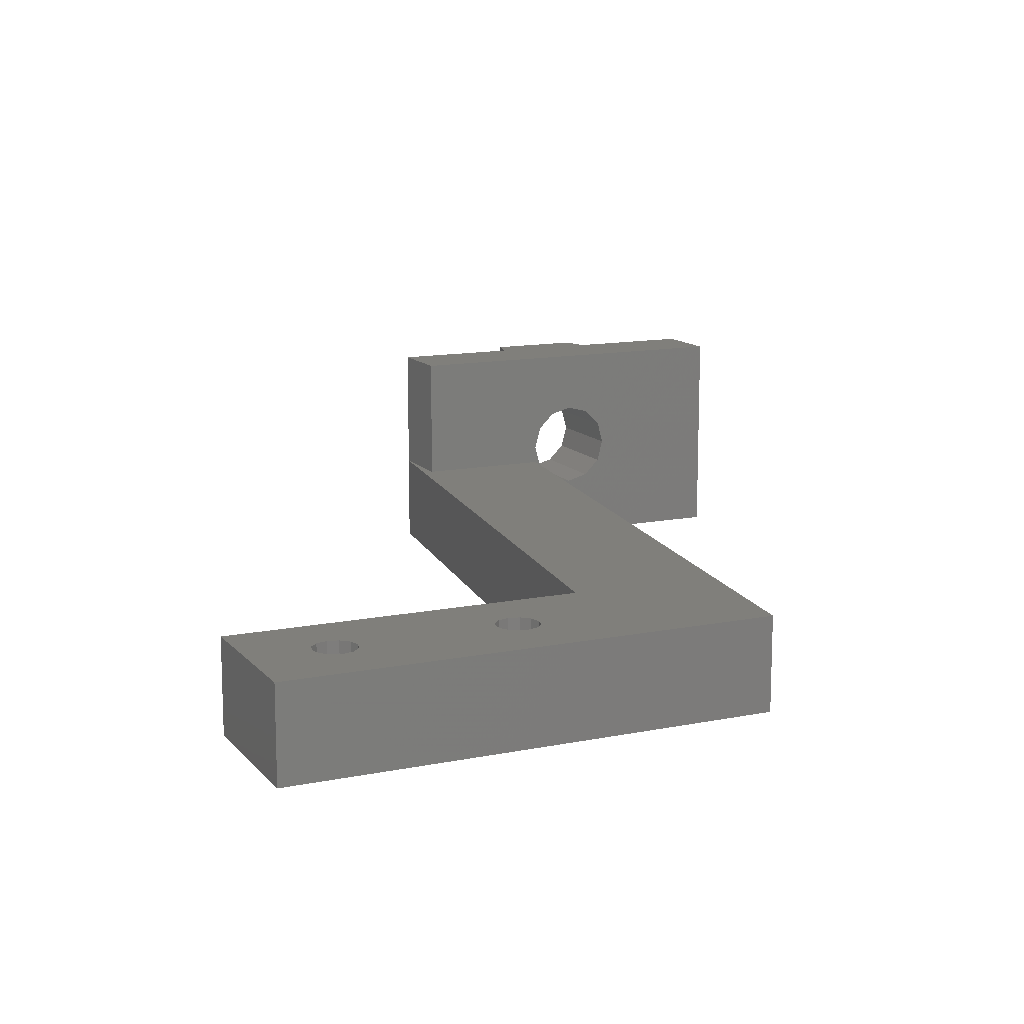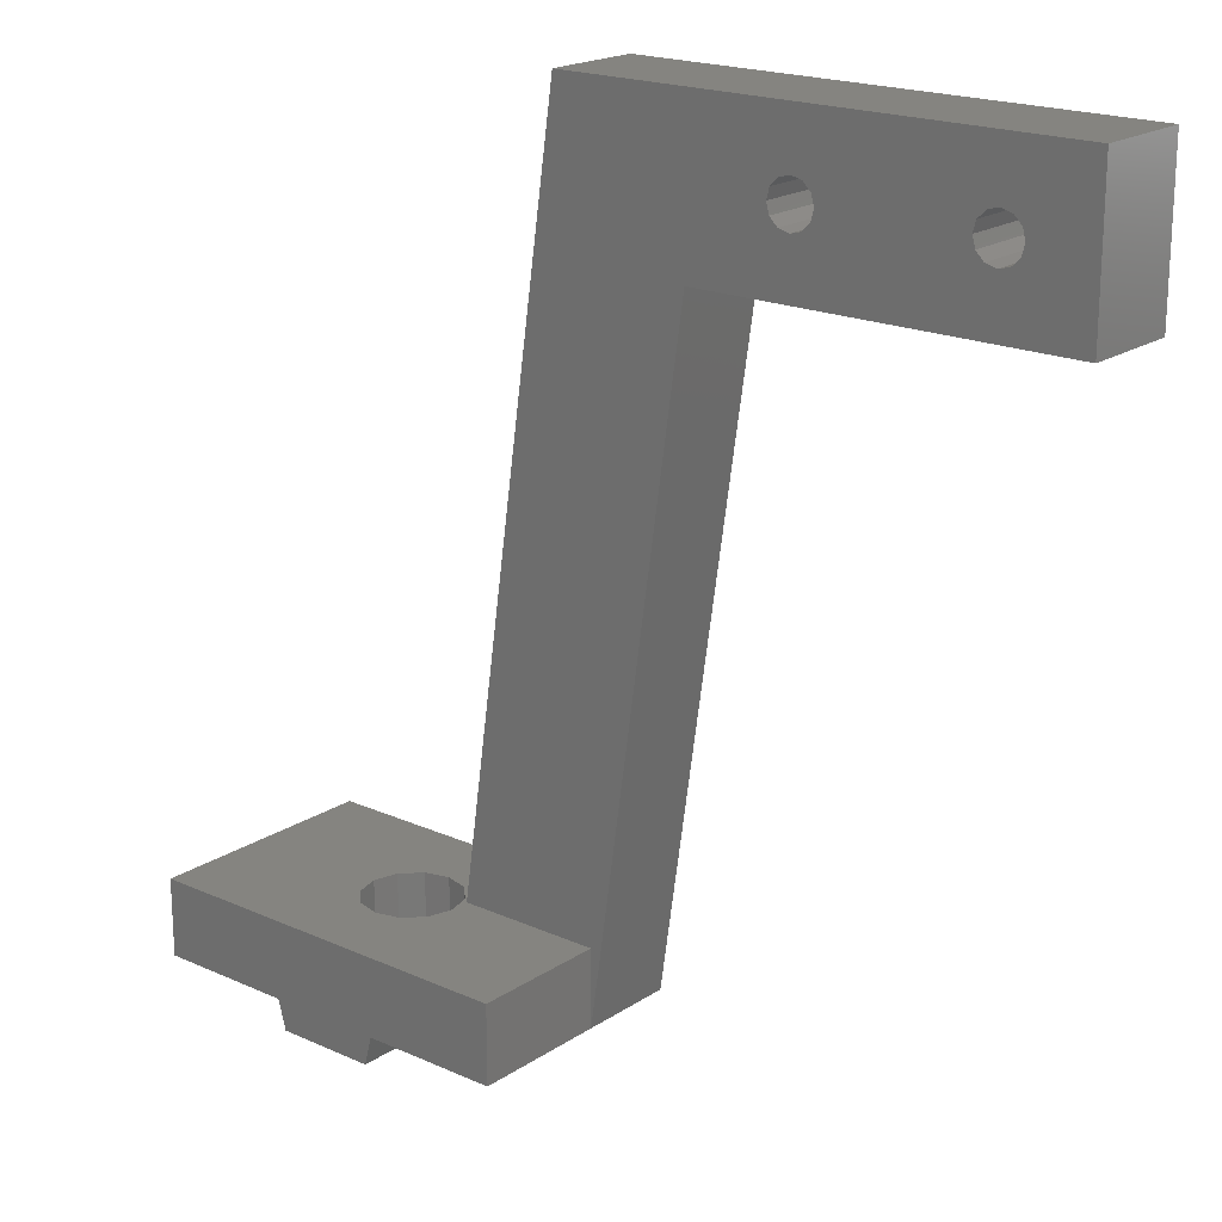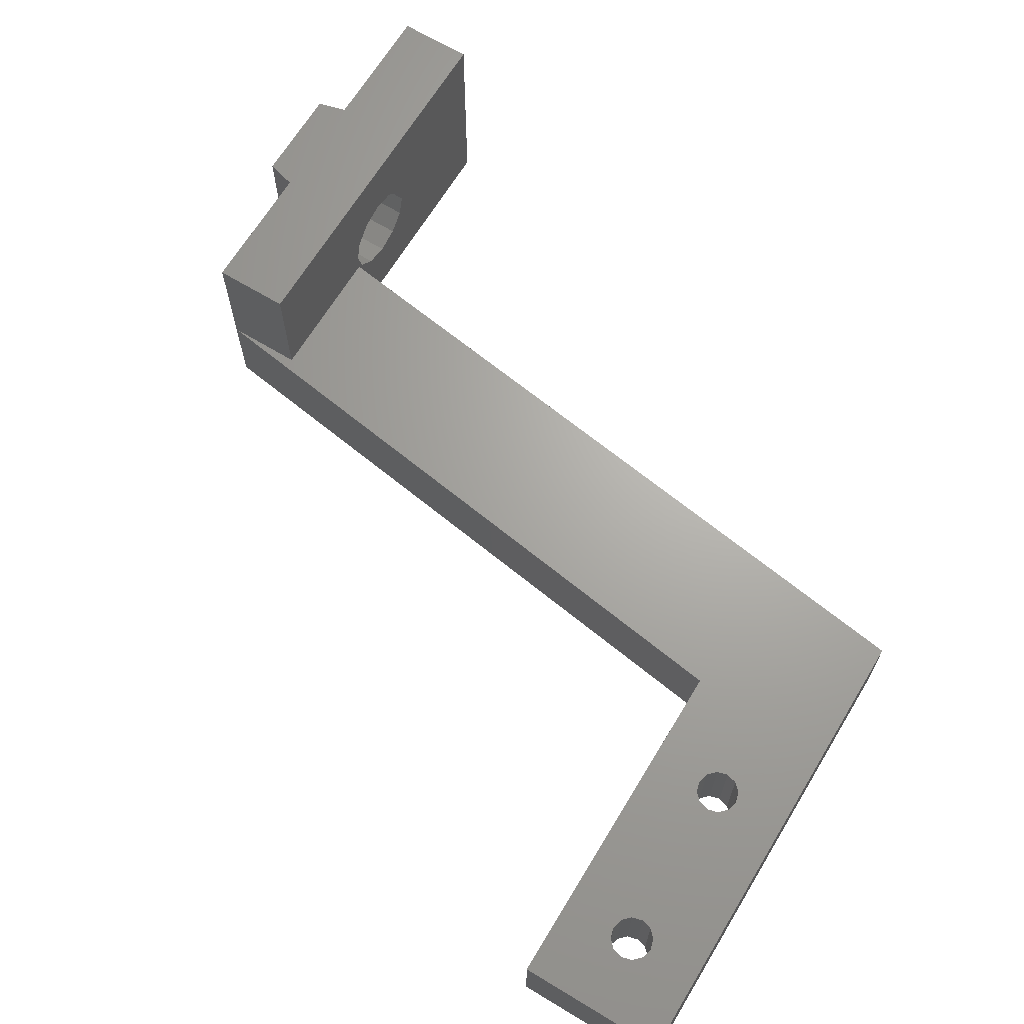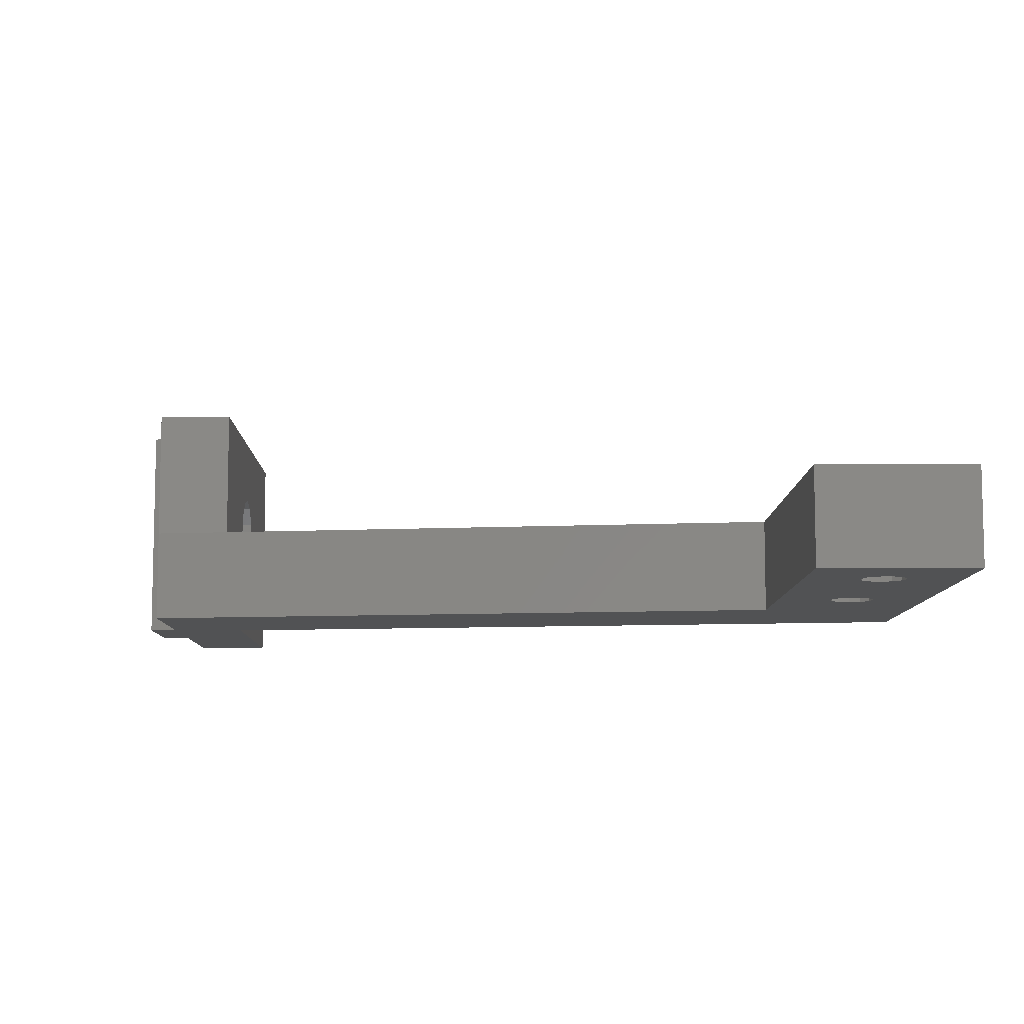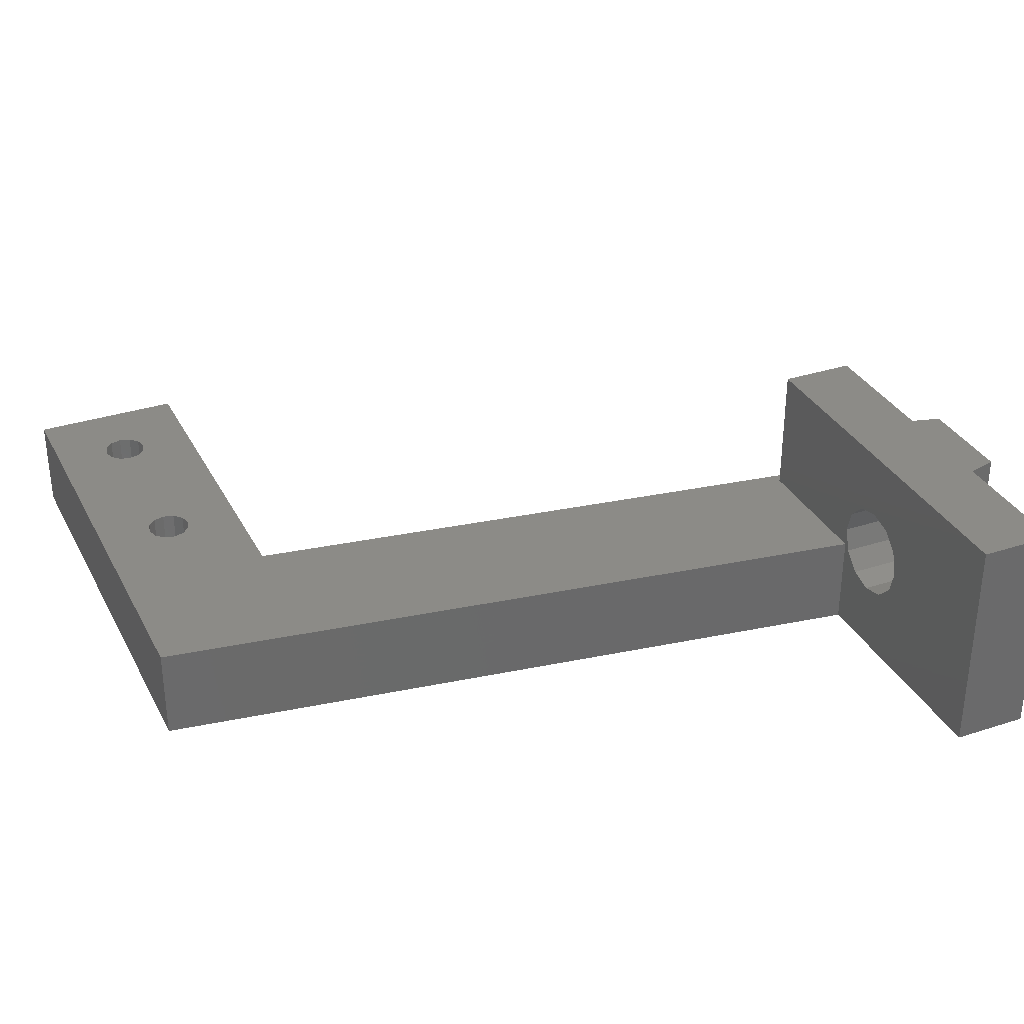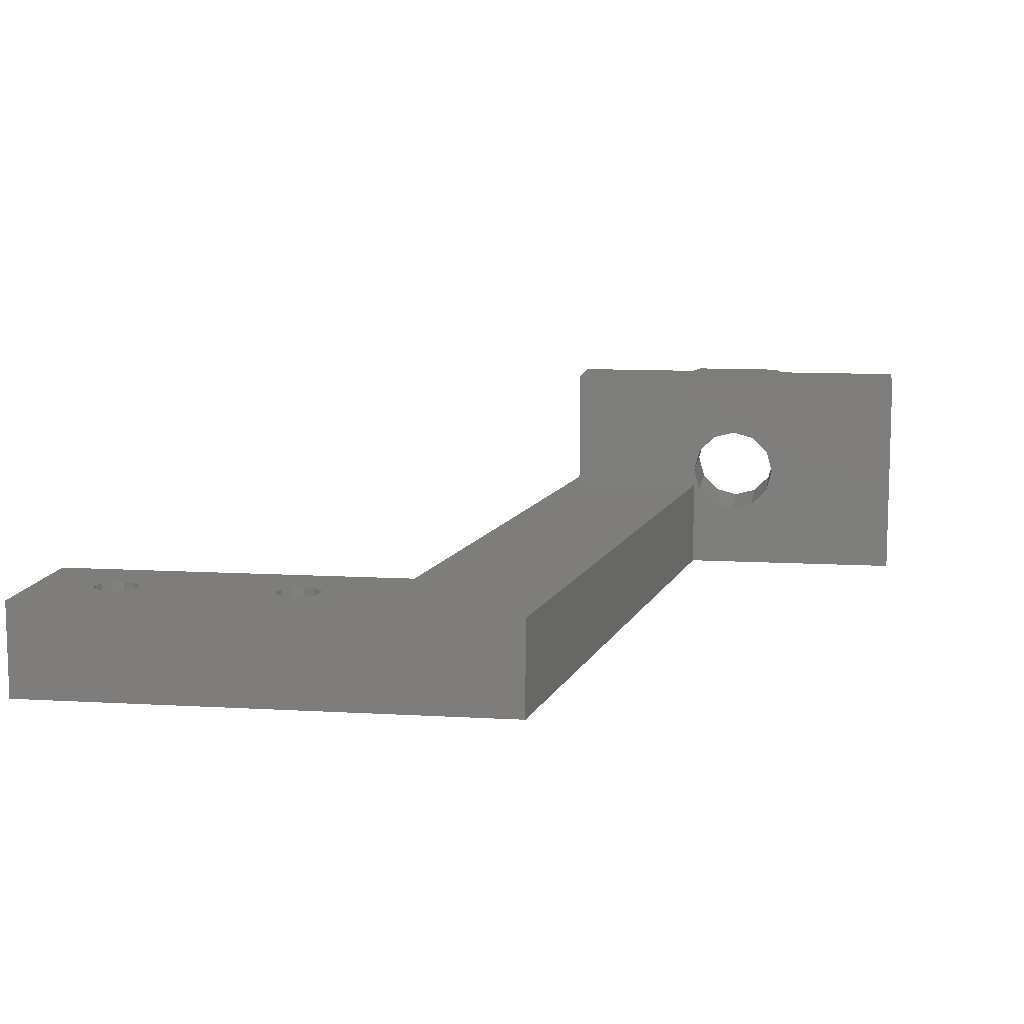
<metadata>
{"format":"stl","ext":"stl","renderer":"f3d","projection":"perspective","resolution":1024,"background":"white","views":[{"elev":13.0,"azim":155.1,"up":"+Z"},{"elev":19.6,"azim":39.7,"up":"+Y"},{"elev":67.0,"azim":121.2,"up":"+Z"},{"elev":-8.6,"azim":89.6,"up":"+Z"},{"elev":33.0,"azim":-114.1,"up":"+Z"},{"elev":10.4,"azim":-171.6,"up":"+Z"}]}
</metadata>
<code>
# stl→obj: 103 verts, 214 faces
v -20 0 0
v -20 0 12
v -20 4 0
v -20 4 12
v -12.95 0 0
v -12.95 0 12
v -7.51 4 0
v 10.15 40.15 0
v -1.938 43 0
v 24 43 0
v 20.65 38.42 0
v 24 35 0
v 5 35 0
v 0 0 0
v -12.95 -0.01 0
v -7.45 -1.5 0
v -12.55 -1.5 0
v 19.07 40 0
v -7.05 0 0
v -7.05 -0.01 0
v 11.15 38.42 0
v 10.72 38 0
v 9 39 0
v 9.154 38.42 0
v 9.575 38 0
v 10.15 37.85 0
v 11.3 39 0
v 11.15 39.58 0
v 20.8 39 0
v 9.575 40 0
v 9.154 39.58 0
v 10.72 40 0
v 20.65 39.58 0
v 20.23 38 0
v 20.23 40 0
v 19.65 40.15 0
v 18.65 39.58 0
v 18.5 39 0
v 18.65 38.42 0
v 19.07 38 0
v 19.65 37.85 0
v -8.75 4 8.165
v 0 4 12
v -10 4 3.5
v -11.25 4 3.835
v -12.17 4 4.75
v -12.5 4 6
v -7.5 4 6
v -7.51 4 5
v -7.835 4 4.75
v -8.75 4 3.835
v -11.25 4 8.165
v -10 4 8.5
v -12.17 4 7.25
v -7.835 4 7.25
v 0 4 5
v -12.95 -0.01 12
v -12.55 -1.5 12
v -7.05 0 12
v 0 0 12
v -7.45 -1.5 12
v -7.05 -0.01 12
v -12.17 -1.5 4.75
v -7.5 -1.5 6
v -7.835 -1.5 4.75
v -11.25 -1.5 3.835
v -12.5 -1.5 6
v -8.75 -1.5 3.835
v -12.17 -1.5 7.25
v -11.25 -1.5 8.165
v -10 -1.5 8.5
v -10 -1.5 3.5
v -8.75 -1.5 8.165
v -7.835 -1.5 7.25
v 0 0 5
v 5 35 5
v 24 35 5
v 24 43 5
v -1.938 43 5
v 9.154 39.58 5
v 9 39 5
v 9.154 38.42 5
v 9.575 40 5
v 10.15 40.15 5
v 10.72 40 5
v 11.15 39.58 5
v 11.3 39 5
v 11.15 38.42 5
v 10.72 38 5
v 10.15 37.85 5
v 9.575 38 5
v 18.65 39.58 5
v 18.5 39 5
v 18.65 38.42 5
v 19.07 40 5
v 19.65 40.15 5
v 20.23 40 5
v 20.65 39.58 5
v 20.8 39 5
v 20.65 38.42 5
v 20.23 38 5
v 19.65 37.85 5
v 19.07 38 5
f 1 2 3
f 3 2 4
f 2 1 5
f 6 2 5
f 1 3 5
f 5 3 7
f 8 9 10
f 11 10 12
f 7 9 13
f 14 7 13
f 15 16 17
f 13 10 18
f 7 14 19
f 7 19 5
f 19 20 5
f 21 10 22
f 20 16 15
f 13 9 23
f 13 23 24
f 13 24 25
f 13 25 26
f 13 26 22
f 13 22 10
f 27 10 21
f 28 10 27
f 29 10 11
f 30 9 8
f 31 9 30
f 28 32 10
f 32 8 10
f 23 9 31
f 33 10 29
f 34 11 12
f 35 10 33
f 36 10 35
f 37 13 18
f 36 18 10
f 5 20 15
f 13 37 38
f 13 38 39
f 13 39 40
f 13 40 41
f 41 34 12
f 13 41 12
f 3 4 7
f 42 4 43
f 44 7 45
f 46 4 47
f 7 4 46
f 7 46 45
f 48 49 50
f 7 44 51
f 7 51 49
f 51 50 49
f 52 4 53
f 49 48 43
f 54 4 52
f 48 55 43
f 53 4 42
f 55 42 43
f 47 4 54
f 49 43 56
f 57 58 6
f 4 2 6
f 59 60 4
f 61 4 6
f 58 61 6
f 61 62 4
f 62 59 4
f 60 43 4
f 15 57 5
f 5 57 6
f 15 17 57
f 57 17 58
f 63 17 16
f 64 65 16
f 66 63 16
f 67 17 63
f 58 17 67
f 65 68 16
f 58 69 70
f 61 58 71
f 68 72 16
f 61 71 73
f 61 73 74
f 61 64 16
f 61 74 64
f 72 66 16
f 67 69 58
f 70 71 58
f 61 16 20
f 62 61 20
f 62 20 19
f 59 62 19
f 59 19 14
f 60 59 75
f 75 59 14
f 75 14 13
f 76 75 13
f 76 13 12
f 77 76 12
f 77 12 10
f 78 77 10
f 9 79 10
f 10 79 78
f 7 49 9
f 9 49 79
f 31 80 81
f 23 31 81
f 81 82 24
f 23 81 24
f 30 83 80
f 31 30 80
f 8 84 83
f 30 8 83
f 32 85 84
f 8 32 84
f 86 85 28
f 28 85 32
f 87 86 27
f 27 86 28
f 87 27 88
f 88 27 21
f 88 21 89
f 89 21 22
f 89 22 90
f 90 22 26
f 90 26 91
f 91 26 25
f 82 91 25
f 24 82 25
f 37 92 93
f 38 37 93
f 93 94 39
f 38 93 39
f 18 95 92
f 37 18 92
f 36 96 95
f 18 36 95
f 35 97 96
f 36 35 96
f 98 97 33
f 33 97 35
f 99 98 29
f 29 98 33
f 99 29 100
f 100 29 11
f 100 11 101
f 101 11 34
f 101 34 102
f 102 34 41
f 102 41 103
f 103 41 40
f 94 103 40
f 39 94 40
f 87 88 77
f 79 49 56
f 76 79 56
f 75 76 56
f 84 78 79
f 76 82 79
f 82 81 79
f 81 80 79
f 88 89 77
f 83 84 79
f 86 87 77
f 95 78 85
f 77 85 86
f 84 85 78
f 95 96 78
f 76 77 89
f 76 89 90
f 76 91 82
f 76 90 91
f 103 94 85
f 94 93 85
f 93 92 85
f 92 95 85
f 96 97 78
f 97 98 78
f 102 103 77
f 77 78 98
f 77 98 99
f 77 99 100
f 77 100 101
f 77 101 102
f 77 103 85
f 80 83 79
f 60 75 56
f 43 60 56
f 63 46 47
f 67 63 47
f 47 54 69
f 67 47 69
f 54 52 70
f 69 54 70
f 53 71 52
f 52 71 70
f 42 73 53
f 53 73 71
f 55 74 42
f 42 74 73
f 48 64 55
f 55 64 74
f 48 50 64
f 64 50 65
f 50 51 65
f 65 51 68
f 68 51 44
f 72 68 44
f 72 44 45
f 66 72 45
f 66 45 46
f 63 66 46

</code>
